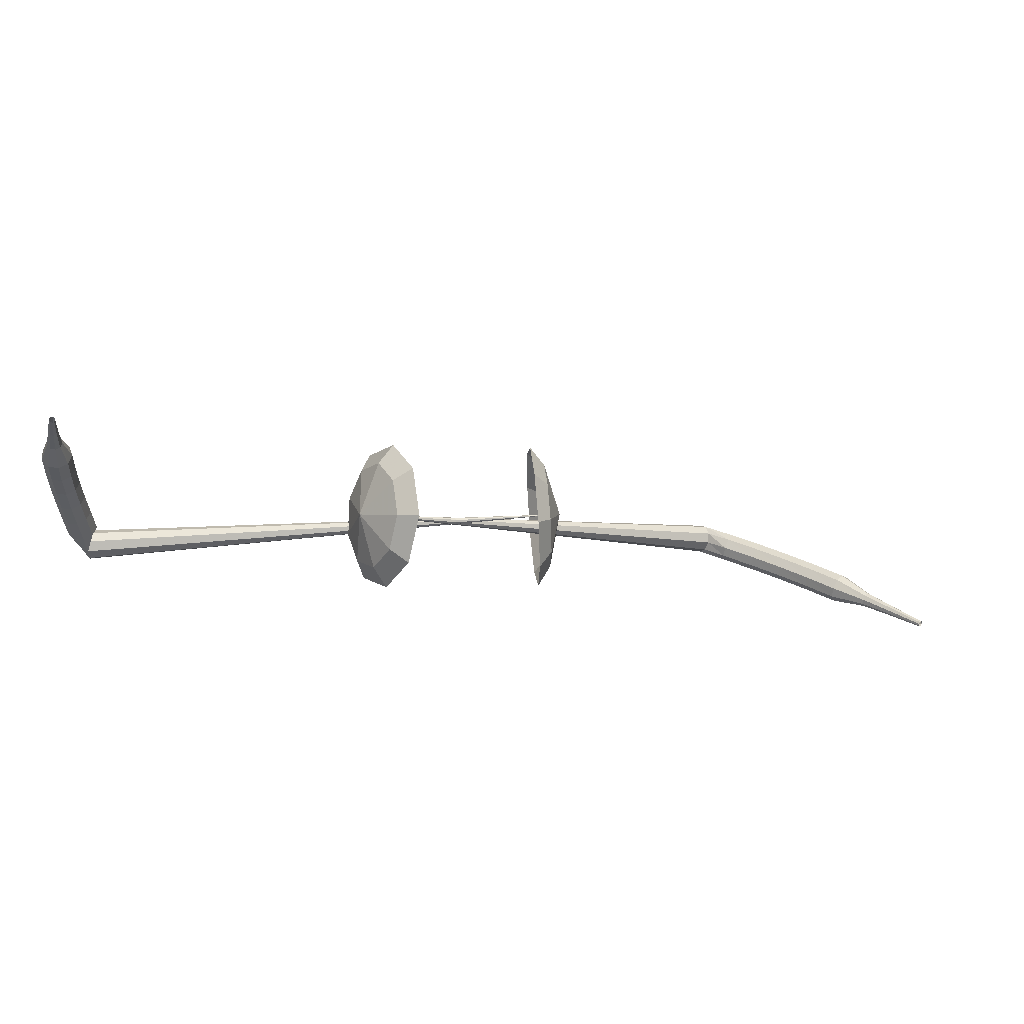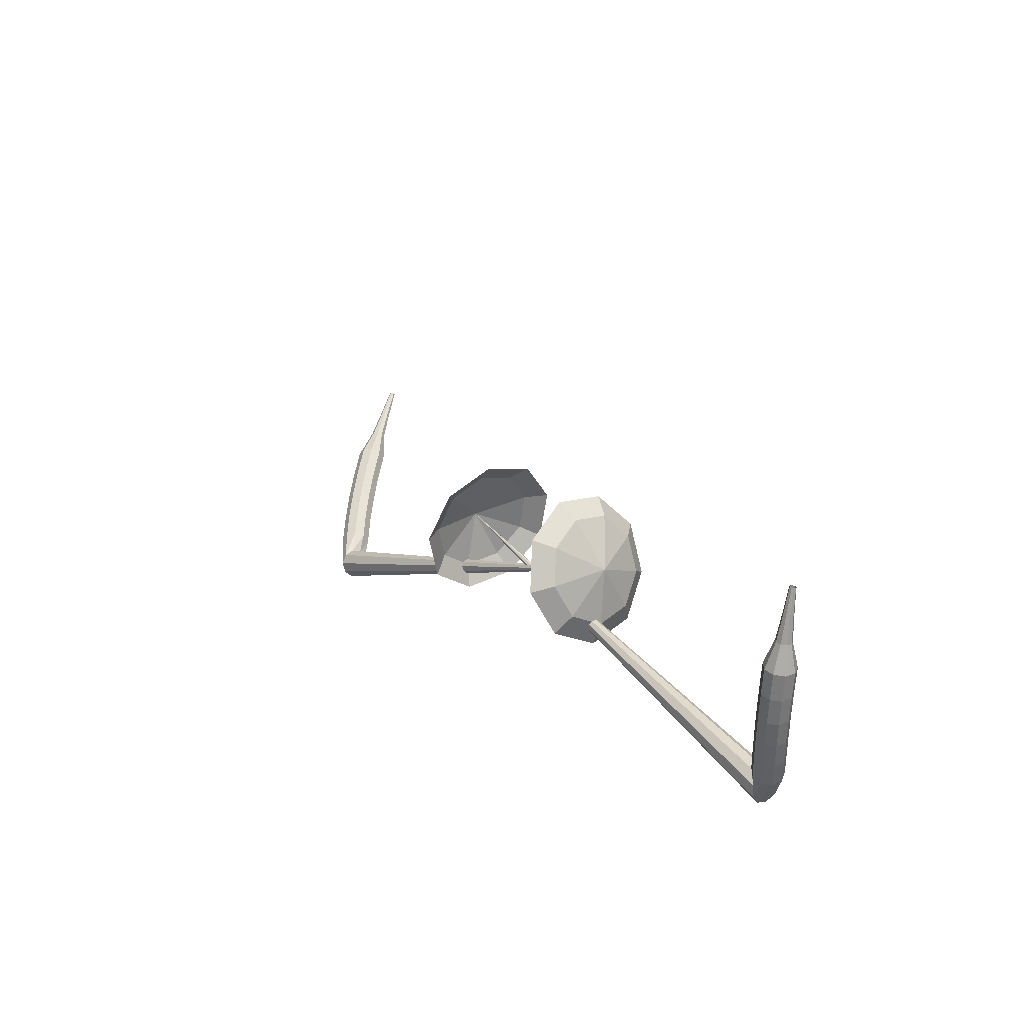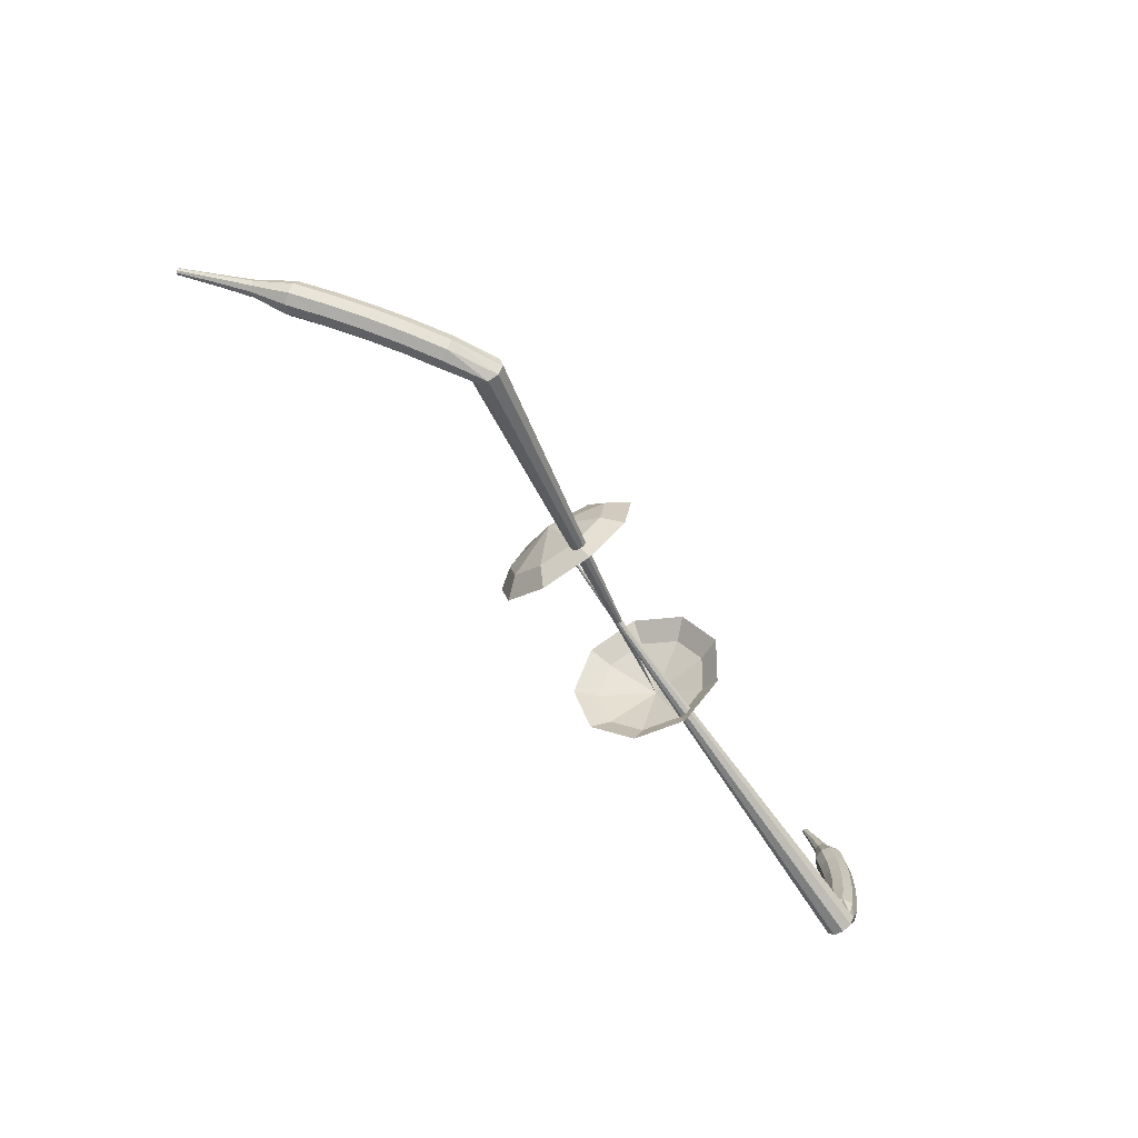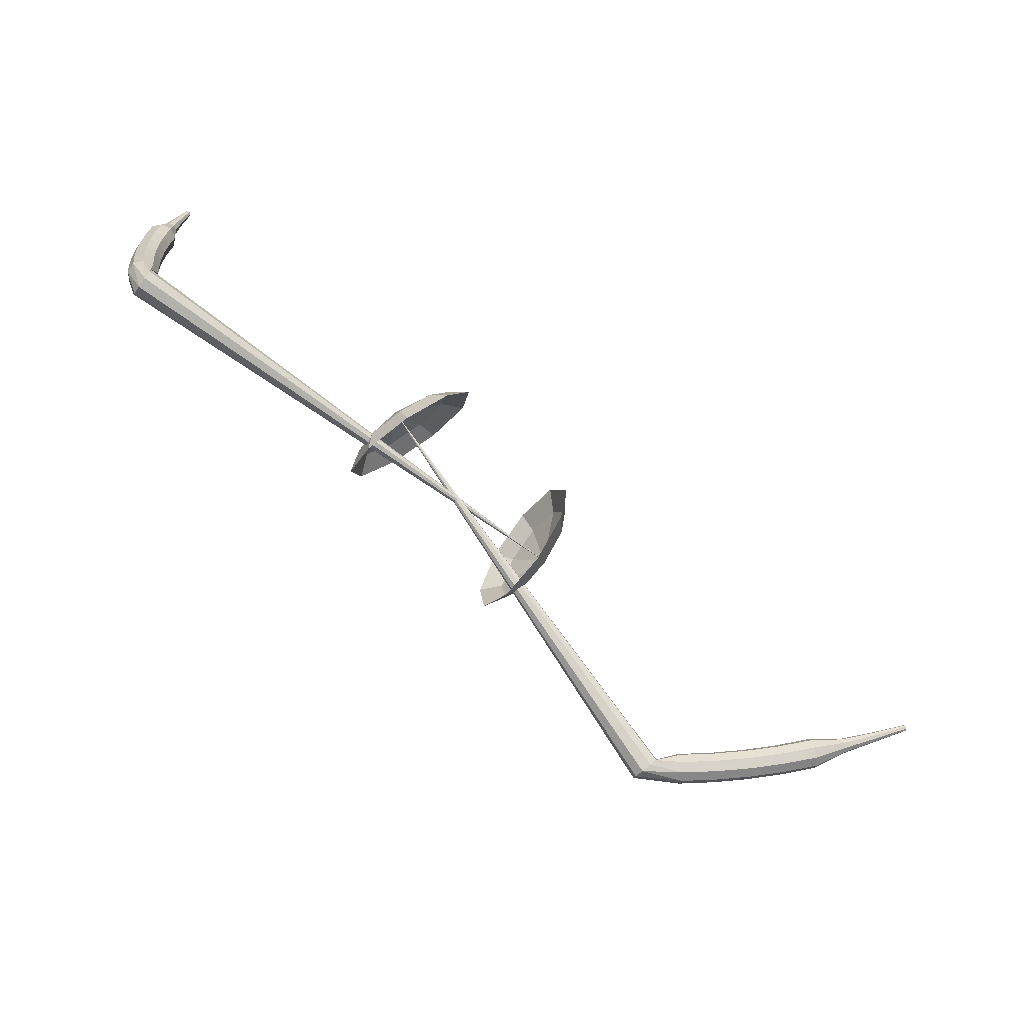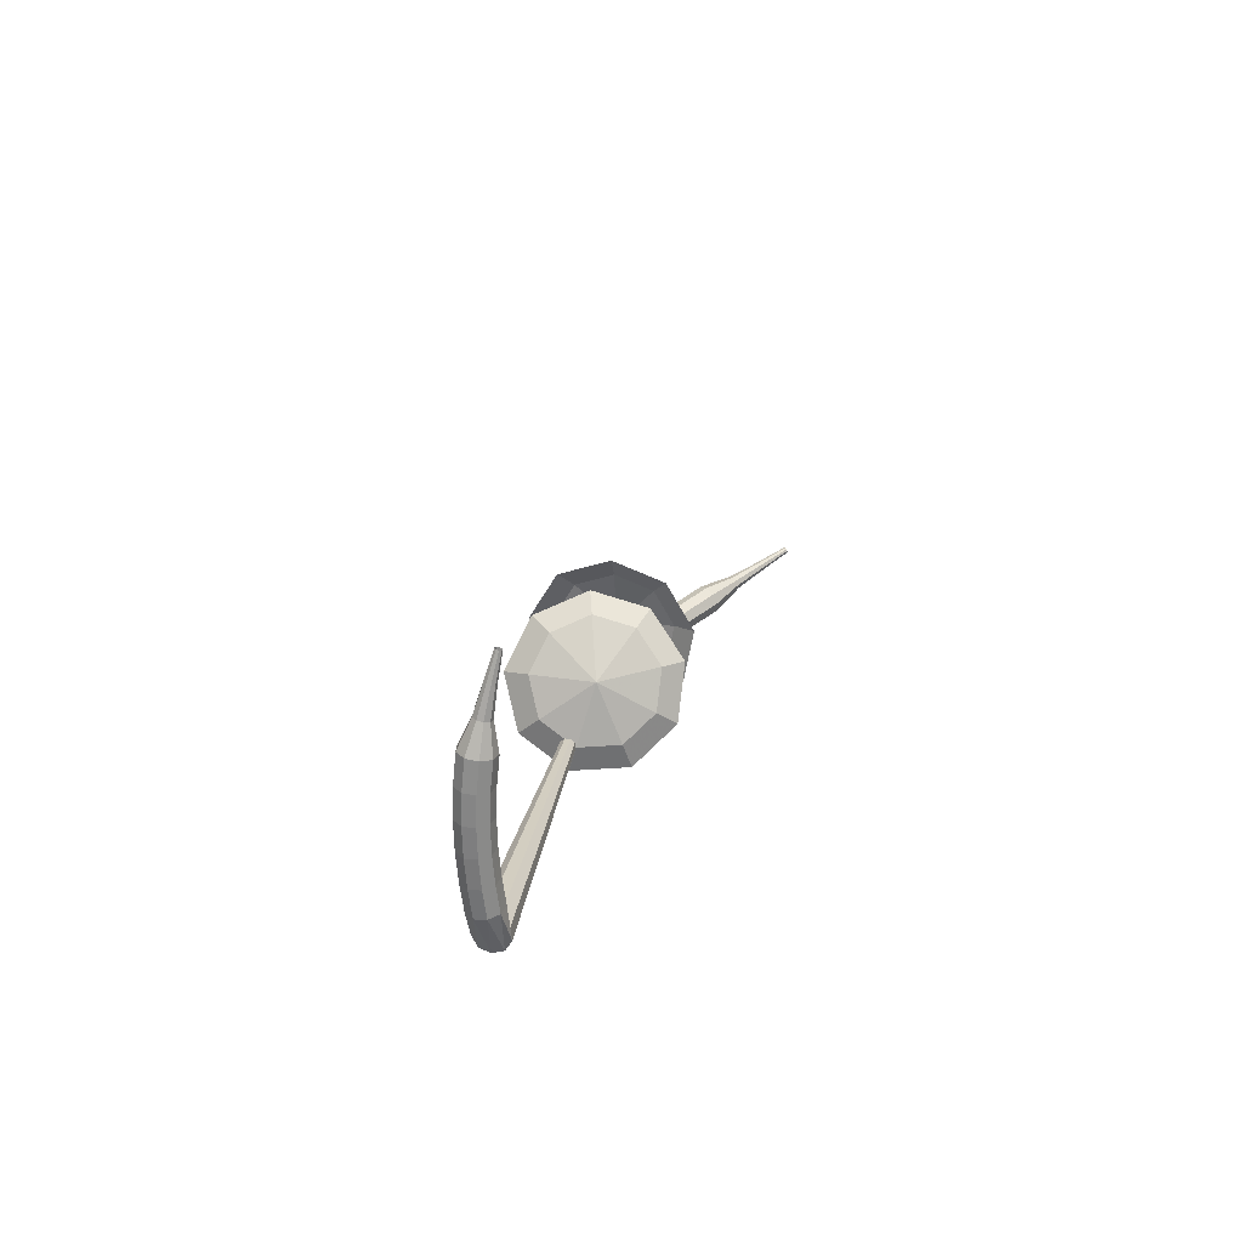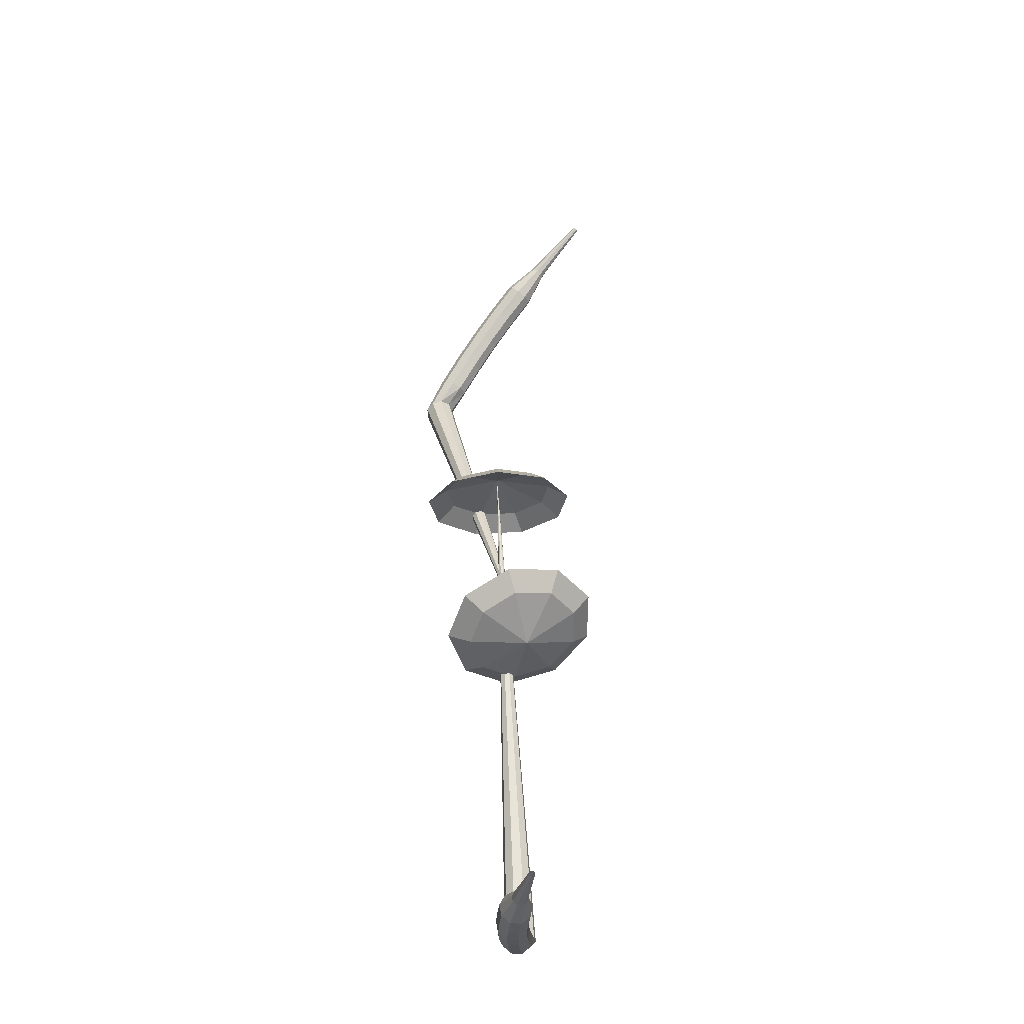
<metadata>
{"format":"obj","ext":"obj","renderer":"f3d","projection":"perspective","resolution":1024,"background":"white","views":[{"elev":54.6,"azim":-162.9,"up":"+Y"},{"elev":36.4,"azim":79.5,"up":"+Y"},{"elev":-73.0,"azim":-33.0,"up":"+Y"},{"elev":-64.9,"azim":164.5,"up":"+Y"},{"elev":26.8,"azim":122.0,"up":"+Y"},{"elev":64.1,"azim":109.2,"up":"+Y"}]}
</metadata>
<code>
g tube1
v 136.7 111.9 205.1
v 135.6 110.7 202.1
v 134.9 107.8 200.6
v 135.2 104.5 201.1
v 136.2 102.3 203.5
v 137.5 102.3 206.7
v 138.4 104.5 209.1
v 138.6 107.8 209.6
v 137.9 110.8 208.1
v 136.7 111.9 205.1
v 135.9 110.6 205.5
v 135 109.7 203.3
v 134.6 107.6 202.1
v 134.8 105.1 202.5
v 135.5 103.5 204.3
v 136.4 103.5 206.6
v 137.1 105.1 208.4
v 137.2 107.6 208.8
v 136.8 109.7 207.6
v 135.9 110.6 205.5
v 135 106.9 205.8
v 135 106.9 205.8
v 135 106.9 205.8
v 135 106.9 205.8
v 135 106.9 205.8
v 135 106.9 205.8
v 135 106.9 205.8
v 135 106.9 205.8
v 135 106.9 205.8
v 135 106.9 205.8
v 165.7 106.2 193.5
v 165.4 106.4 192.9
v 165.3 107 192.6
v 165.3 107.7 192.7
v 165.4 108.1 193.2
v 165.7 108.1 193.8
v 165.9 107.7 194.3
v 166 107 194.4
v 165.9 106.4 194.1
v 165.7 106.2 193.5
v 166.9 108.7 193.6
v 166.6 108.8 193
v 166 108.9 192.6
v 165.4 109 192.7
v 164.9 109 193.3
v 164.9 109 193.9
v 165.4 108.9 194.5
v 166 108.8 194.6
v 166.6 108.7 194.2
v 166.9 108.7 193.6
v 167.1 110.4 193.7
v 166.8 110.5 193.1
v 166.2 110.5 192.7
v 165.6 110.6 192.8
v 165.1 110.6 193.4
v 165.1 110.6 194
v 165.6 110.5 194.6
v 166.2 110.4 194.7
v 166.8 110.4 194.3
v 167.1 110.4 193.7
v 167.2 112.1 193.8
v 167 112.2 193.1
v 166.4 112.2 192.8
v 165.7 112.2 192.9
v 165.3 112.2 193.4
v 165.3 112.2 194.1
v 165.7 112.2 194.6
v 166.4 112.1 194.7
v 167 112.1 194.4
v 167.2 112.1 193.8
v 167.2 113.9 193.8
v 167 113.8 193.1
v 166.4 113.8 192.8
v 165.7 113.8 192.9
v 165.3 113.8 193.4
v 165.3 113.9 194.1
v 165.7 113.9 194.6
v 166.4 113.9 194.8
v 167 113.9 194.4
v 167.2 113.9 193.8
v 167.2 115.6 193.7
v 167 115.5 193.1
v 166.4 115.5 192.8
v 165.7 115.5 192.9
v 165.3 115.4 193.4
v 165.3 115.5 194.1
v 165.7 115.5 194.6
v 166.4 115.6 194.7
v 167 115.6 194.4
v 167.2 115.6 193.7
v 167 117.3 193.6
v 166.8 117.2 193
v 166.2 117.1 192.7
v 165.6 117 192.8
v 165.1 117 193.3
v 165.1 117.1 194
v 165.5 117.2 194.5
v 166.2 117.3 194.6
v 166.8 117.3 194.3
v 167 117.3 193.6
v 166.3 118.9 193.5
v 166.2 118.8 193.2
v 165.9 118.8 193
v 165.6 118.7 193
v 165.3 118.7 193.3
v 165.3 118.7 193.6
v 165.5 118.8 193.9
v 165.9 118.9 194
v 166.2 118.9 193.8
v 166.3 118.9 193.5
v 165.8 120.5 193.3
v 165.7 120.5 193.1
v 165.5 120.4 192.9
v 165.3 120.4 193
v 165.1 120.3 193.2
v 165.1 120.4 193.4
v 165.3 120.4 193.5
v 165.5 120.5 193.6
v 165.7 120.5 193.5
v 165.8 120.5 193.3
v 165.3 122.1 193
v 165.2 122 192.9
v 165.1 122 192.8
v 165 122 192.9
v 164.9 122 193
v 164.9 122 193.1
v 165 122 193.2
v 165.1 122.1 193.2
v 165.2 122.1 193.2
v 165.3 122.1 193
f 1 2 12
f 12 11 1
f 2 3 13
f 13 12 2
f 3 4 14
f 14 13 3
f 4 5 15
f 15 14 4
f 5 6 16
f 16 15 5
f 6 7 17
f 17 16 6
f 7 8 18
f 18 17 7
f 8 9 19
f 19 18 8
f 9 10 20
f 20 19 9
f 11 12 22
f 22 21 11
f 12 13 23
f 23 22 12
f 13 14 24
f 24 23 13
f 14 15 25
f 25 24 14
f 15 16 26
f 26 25 15
f 16 17 27
f 27 26 16
f 17 18 28
f 28 27 17
f 18 19 29
f 29 28 18
f 19 20 30
f 30 29 19
f 21 22 32
f 32 31 21
f 22 23 33
f 33 32 22
f 23 24 34
f 34 33 23
f 24 25 35
f 35 34 24
f 25 26 36
f 36 35 25
f 26 27 37
f 37 36 26
f 27 28 38
f 38 37 27
f 28 29 39
f 39 38 28
f 29 30 40
f 40 39 29
f 31 32 42
f 42 41 31
f 32 33 43
f 43 42 32
f 33 34 44
f 44 43 33
f 34 35 45
f 45 44 34
f 35 36 46
f 46 45 35
f 36 37 47
f 47 46 36
f 37 38 48
f 48 47 37
f 38 39 49
f 49 48 38
f 39 40 50
f 50 49 39
f 41 42 52
f 52 51 41
f 42 43 53
f 53 52 42
f 43 44 54
f 54 53 43
f 44 45 55
f 55 54 44
f 45 46 56
f 56 55 45
f 46 47 57
f 57 56 46
f 47 48 58
f 58 57 47
f 48 49 59
f 59 58 48
f 49 50 60
f 60 59 49
f 51 52 62
f 62 61 51
f 52 53 63
f 63 62 52
f 53 54 64
f 64 63 53
f 54 55 65
f 65 64 54
f 55 56 66
f 66 65 55
f 56 57 67
f 67 66 56
f 57 58 68
f 68 67 57
f 58 59 69
f 69 68 58
f 59 60 70
f 70 69 59
f 61 62 72
f 72 71 61
f 62 63 73
f 73 72 62
f 63 64 74
f 74 73 63
f 64 65 75
f 75 74 64
f 65 66 76
f 76 75 65
f 66 67 77
f 77 76 66
f 67 68 78
f 78 77 67
f 68 69 79
f 79 78 68
f 69 70 80
f 80 79 69
f 71 72 82
f 82 81 71
f 72 73 83
f 83 82 72
f 73 74 84
f 84 83 73
f 74 75 85
f 85 84 74
f 75 76 86
f 86 85 75
f 76 77 87
f 87 86 76
f 77 78 88
f 88 87 77
f 78 79 89
f 89 88 78
f 79 80 90
f 90 89 79
f 81 82 92
f 92 91 81
f 82 83 93
f 93 92 82
f 83 84 94
f 94 93 83
f 84 85 95
f 95 94 84
f 85 86 96
f 96 95 85
f 86 87 97
f 97 96 86
f 87 88 98
f 98 97 87
f 88 89 99
f 99 98 88
f 89 90 100
f 100 99 89
f 91 92 102
f 102 101 91
f 92 93 103
f 103 102 92
f 93 94 104
f 104 103 93
f 94 95 105
f 105 104 94
f 95 96 106
f 106 105 95
f 96 97 107
f 107 106 96
f 97 98 108
f 108 107 97
f 98 99 109
f 109 108 98
f 99 100 110
f 110 109 99
f 101 102 112
f 112 111 101
f 102 103 113
f 113 112 102
f 103 104 114
f 114 113 103
f 104 105 115
f 115 114 104
f 105 106 116
f 116 115 105
f 106 107 117
f 117 116 106
f 107 108 118
f 118 117 107
f 108 109 119
f 119 118 108
f 109 110 120
f 120 119 109
f 111 112 122
f 122 121 111
f 112 113 123
f 123 122 112
f 113 114 124
f 124 123 113
f 114 115 125
f 125 124 114
f 115 116 126
f 126 125 115
f 116 117 127
f 127 126 116
f 117 118 128
f 128 127 117
f 118 119 129
f 129 128 118
f 119 120 130
f 130 129 119
v 148.8 105.5 200.2
v 146.8 105.6 197.4
v 144.5 107.6 196
v 143 110.6 196.5
v 142.9 113.1 198.7
v 144.3 114 201.7
v 146.5 112.9 204
v 148.6 110.2 204.5
v 149.5 107.3 203
v 148.8 105.5 200.2
v 148.8 107 199.8
v 147.3 107.1 197.7
v 145.6 108.6 196.6
v 144.5 110.8 197
v 144.4 112.6 198.7
v 145.5 113.3 200.8
v 147.1 112.5 202.5
v 148.6 110.5 202.9
v 149.3 108.4 201.8
v 148.8 107 199.8
v 147.5 110.5 199.3
v 147.5 110.5 199.3
v 147.5 110.5 199.3
v 147.5 110.5 199.3
v 147.5 110.5 199.3
v 147.5 110.5 199.3
v 147.5 110.5 199.3
v 147.5 110.5 199.3
v 147.5 110.5 199.3
v 147.5 110.5 199.3
v 125.4 97.44 213.9
v 125.2 97.09 213.4
v 125.4 96.5 213.1
v 125.8 95.94 213.2
v 126.2 95.68 213.6
v 126.5 95.83 214.2
v 126.5 96.34 214.7
v 126.2 96.95 214.8
v 125.8 97.38 214.5
v 125.4 97.44 213.9
v 123.8 97.88 213.5
v 123.8 97.63 212.9
v 123.8 97.04 212.6
v 123.7 96.37 212.7
v 123.5 95.96 213.2
v 123.4 95.98 213.9
v 123.4 96.43 214.4
v 123.5 97.09 214.5
v 123.6 97.67 214.2
v 123.8 97.88 213.5
v 121.5 98.25 213
v 121.6 97.99 212.4
v 121.6 97.4 212.1
v 121.5 96.74 212.2
v 121.3 96.32 212.7
v 121.1 96.35 213.4
v 121.1 96.81 213.9
v 121.2 97.47 214
v 121.4 98.04 213.7
v 121.5 98.25 213
v 119.4 98.67 212.5
v 119.5 98.41 211.9
v 119.5 97.81 211.5
v 119.3 97.16 211.6
v 119.1 96.75 212.1
v 118.9 96.79 212.8
v 118.8 97.25 213.3
v 118.9 97.92 213.4
v 119.2 98.48 213.1
v 119.4 98.67 212.5
v 117.2 99.15 211.8
v 117.4 98.88 211.2
v 117.3 98.28 210.9
v 117.1 97.63 211
v 116.9 97.24 211.5
v 116.7 97.29 212.2
v 116.6 97.76 212.6
v 116.7 98.42 212.8
v 117 98.97 212.4
v 117.2 99.15 211.8
v 115.1 99.7 211.1
v 115.3 99.41 210.5
v 115.2 98.81 210.2
v 115 98.17 210.3
v 114.7 97.8 210.8
v 114.5 97.86 211.4
v 114.4 98.33 211.9
v 114.6 98.99 212
v 114.9 99.53 211.7
v 115.1 99.7 211.1
v 112.9 99.81 210.3
v 113 99.67 210
v 113 99.37 209.8
v 112.9 99.05 209.9
v 112.7 98.87 210.1
v 112.6 98.9 210.4
v 112.6 99.14 210.7
v 112.6 99.47 210.7
v 112.8 99.74 210.6
v 112.9 99.81 210.3
v 110.8 100.3 209.4
v 110.9 100.2 209.2
v 110.9 100 209.1
v 110.8 99.79 209.1
v 110.7 99.67 209.3
v 110.6 99.69 209.5
v 110.6 99.85 209.7
v 110.6 100.1 209.7
v 110.7 100.2 209.6
v 110.8 100.3 209.4
v 108.7 100.8 208.5
v 108.8 100.8 208.4
v 108.8 100.6 208.3
v 108.7 100.5 208.3
v 108.7 100.5 208.4
v 108.6 100.5 208.5
v 108.6 100.6 208.6
v 108.6 100.7 208.7
v 108.7 100.8 208.6
v 108.7 100.8 208.5
f 131 132 142
f 142 141 131
f 132 133 143
f 143 142 132
f 133 134 144
f 144 143 133
f 134 135 145
f 145 144 134
f 135 136 146
f 146 145 135
f 136 137 147
f 147 146 136
f 137 138 148
f 148 147 137
f 138 139 149
f 149 148 138
f 139 140 150
f 150 149 139
f 141 142 152
f 152 151 141
f 142 143 153
f 153 152 142
f 143 144 154
f 154 153 143
f 144 145 155
f 155 154 144
f 145 146 156
f 156 155 145
f 146 147 157
f 157 156 146
f 147 148 158
f 158 157 147
f 148 149 159
f 159 158 148
f 149 150 160
f 160 159 149
f 151 152 162
f 162 161 151
f 152 153 163
f 163 162 152
f 153 154 164
f 164 163 153
f 154 155 165
f 165 164 154
f 155 156 166
f 166 165 155
f 156 157 167
f 167 166 156
f 157 158 168
f 168 167 157
f 158 159 169
f 169 168 158
f 159 160 170
f 170 169 159
f 161 162 172
f 172 171 161
f 162 163 173
f 173 172 162
f 163 164 174
f 174 173 163
f 164 165 175
f 175 174 164
f 165 166 176
f 176 175 165
f 166 167 177
f 177 176 166
f 167 168 178
f 178 177 167
f 168 169 179
f 179 178 168
f 169 170 180
f 180 179 169
f 171 172 182
f 182 181 171
f 172 173 183
f 183 182 172
f 173 174 184
f 184 183 173
f 174 175 185
f 185 184 174
f 175 176 186
f 186 185 175
f 176 177 187
f 187 186 176
f 177 178 188
f 188 187 177
f 178 179 189
f 189 188 178
f 179 180 190
f 190 189 179
f 181 182 192
f 192 191 181
f 182 183 193
f 193 192 182
f 183 184 194
f 194 193 183
f 184 185 195
f 195 194 184
f 185 186 196
f 196 195 185
f 186 187 197
f 197 196 186
f 187 188 198
f 198 197 187
f 188 189 199
f 199 198 188
f 189 190 200
f 200 199 189
f 191 192 202
f 202 201 191
f 192 193 203
f 203 202 192
f 193 194 204
f 204 203 193
f 194 195 205
f 205 204 194
f 195 196 206
f 206 205 195
f 196 197 207
f 207 206 196
f 197 198 208
f 208 207 197
f 198 199 209
f 209 208 198
f 199 200 210
f 210 209 199
f 201 202 212
f 212 211 201
f 202 203 213
f 213 212 202
f 203 204 214
f 214 213 203
f 204 205 215
f 215 214 204
f 205 206 216
f 216 215 205
f 206 207 217
f 217 216 206
f 207 208 218
f 218 217 207
f 208 209 219
f 219 218 208
f 209 210 220
f 220 219 209
f 211 212 222
f 222 221 211
f 212 213 223
f 223 222 212
f 213 214 224
f 224 223 213
f 214 215 225
f 225 224 214
f 215 216 226
f 226 225 215
f 216 217 227
f 227 226 216
f 217 218 228
f 228 227 217
f 218 219 229
f 229 228 218
f 219 220 230
f 230 229 219
f 221 222 232
f 232 231 221
f 222 223 233
f 233 232 222
f 223 224 234
f 234 233 223
f 224 225 235
f 235 234 224
f 225 226 236
f 236 235 225
f 226 227 237
f 237 236 226
f 227 228 238
f 238 237 227
f 228 229 239
f 239 238 228
f 229 230 240
f 240 239 229
f 231 232 242
f 242 241 231
f 232 233 243
f 243 242 232
f 233 234 244
f 244 243 233
f 234 235 245
f 245 244 234
f 235 236 246
f 246 245 235
f 236 237 247
f 247 246 236
f 237 238 248
f 248 247 237
f 238 239 249
f 249 248 238
f 239 240 250
f 250 249 239
g

</code>
